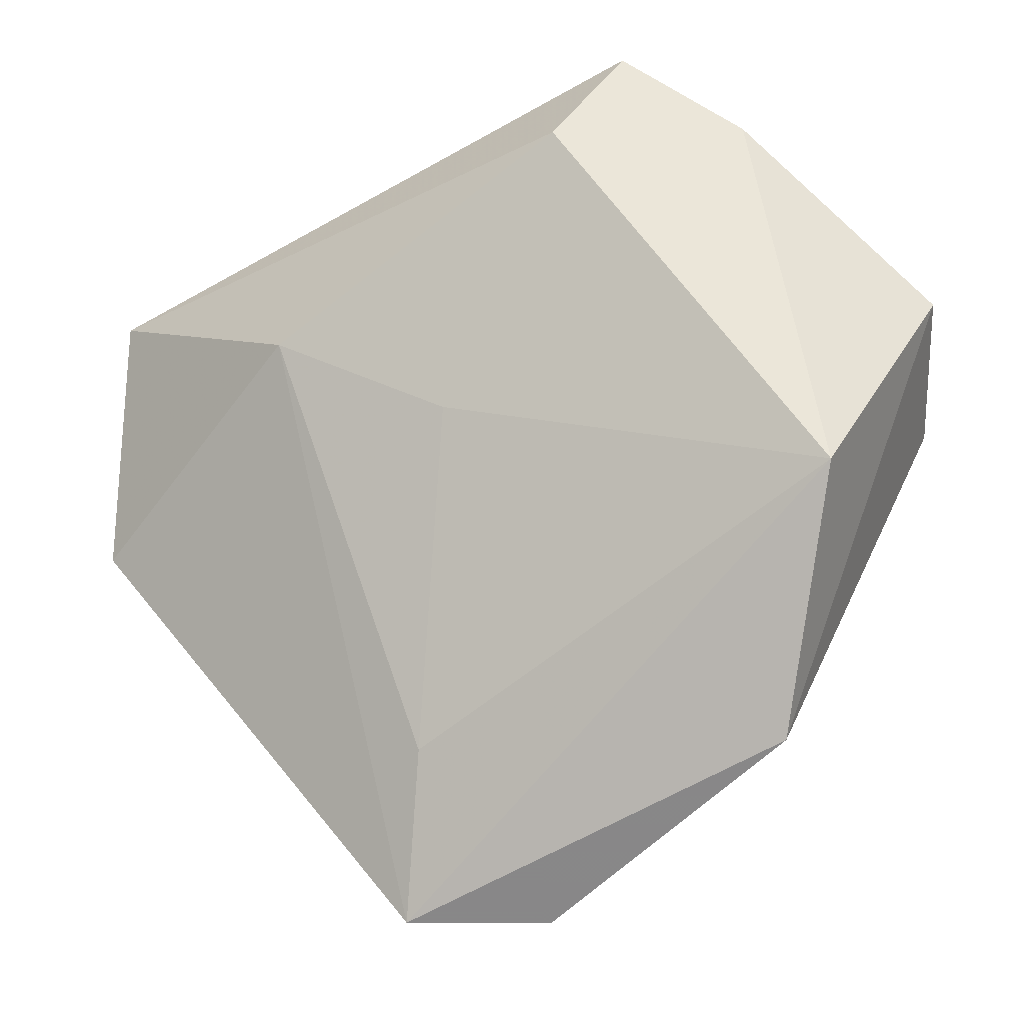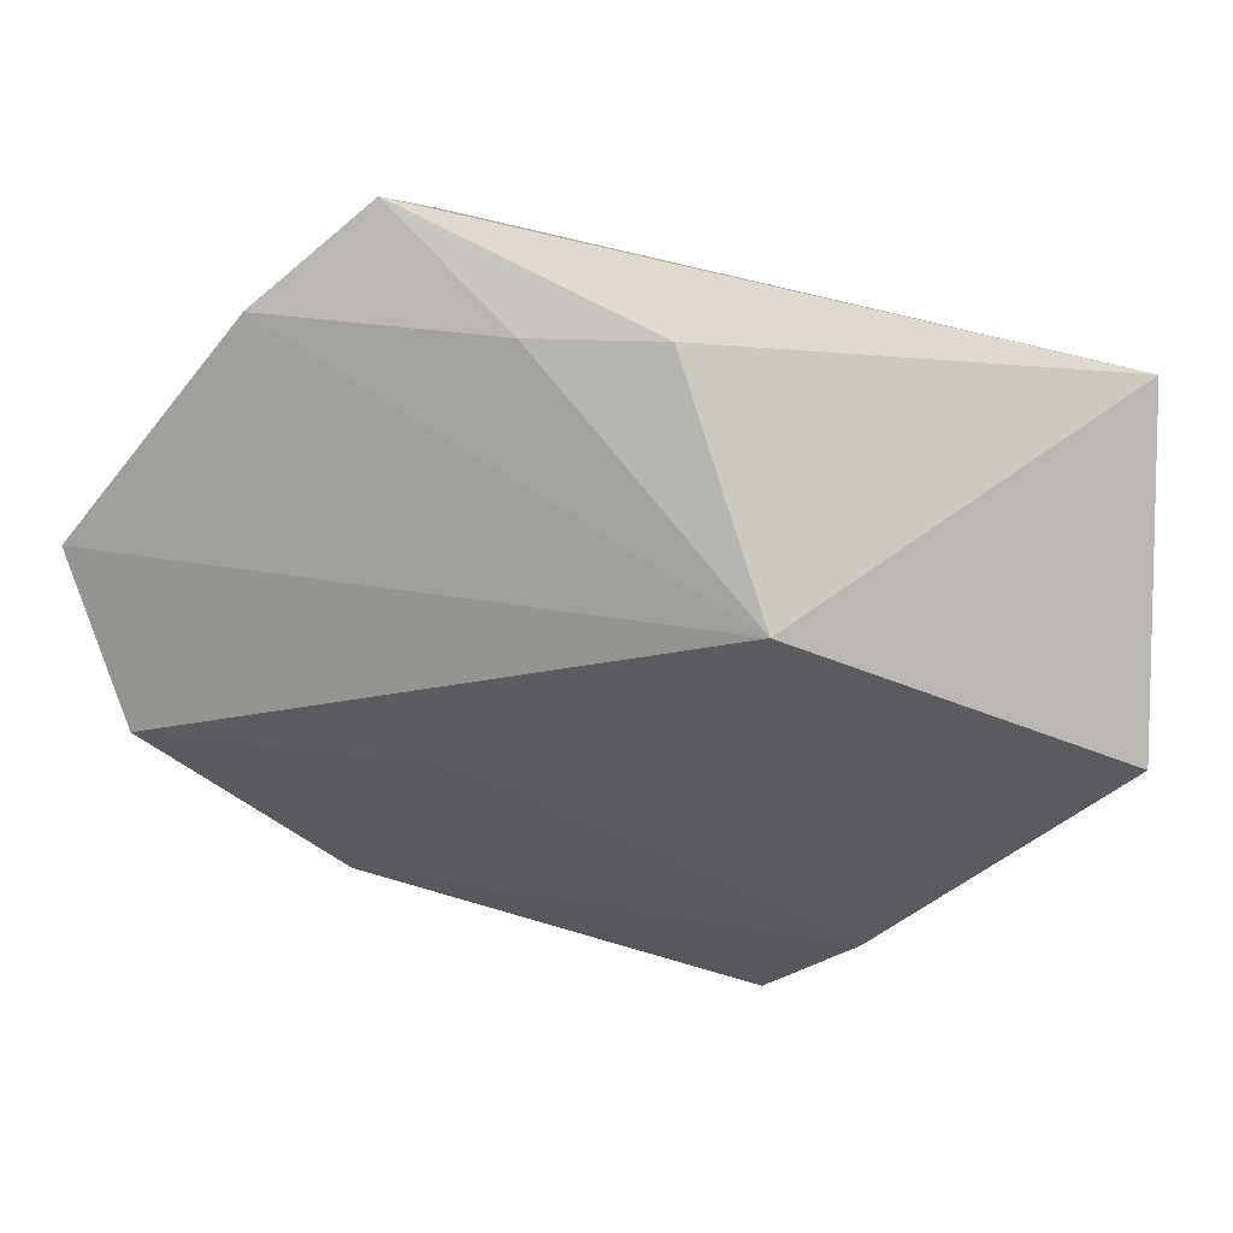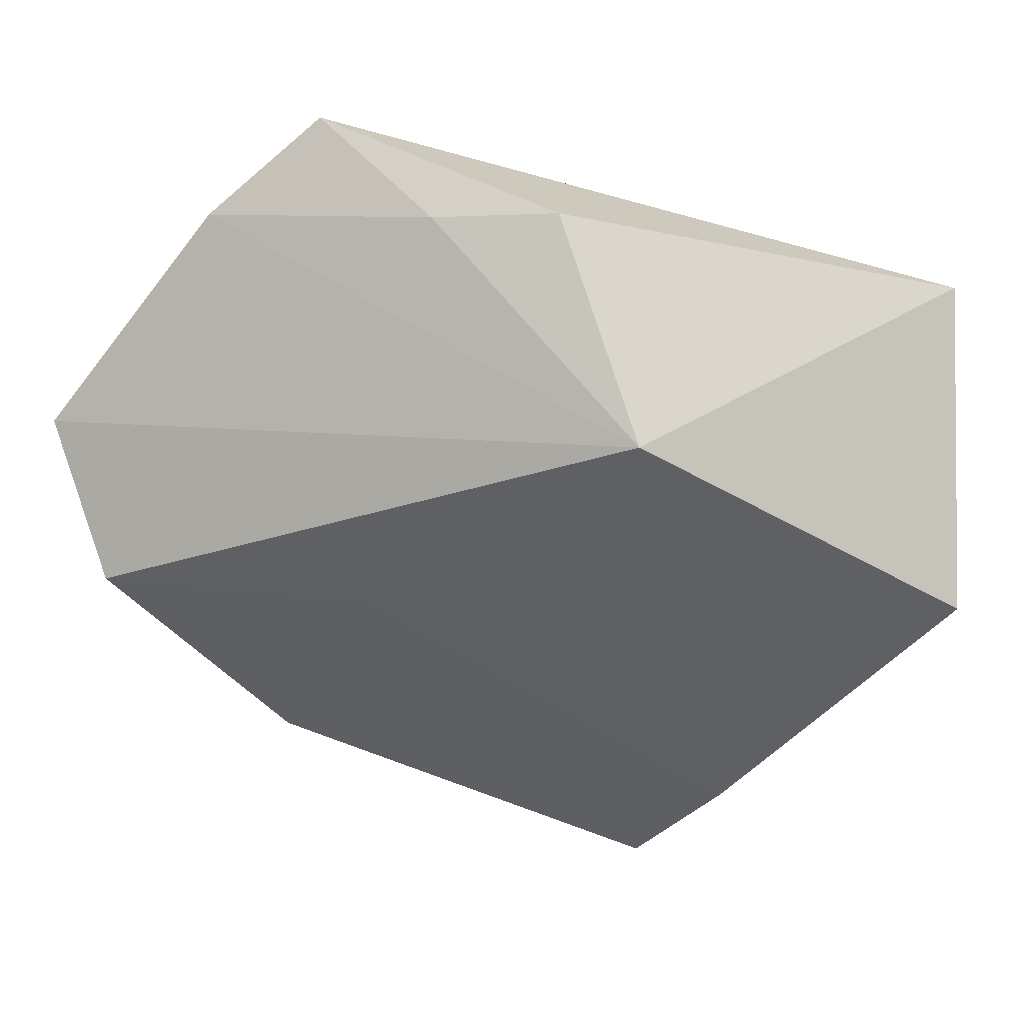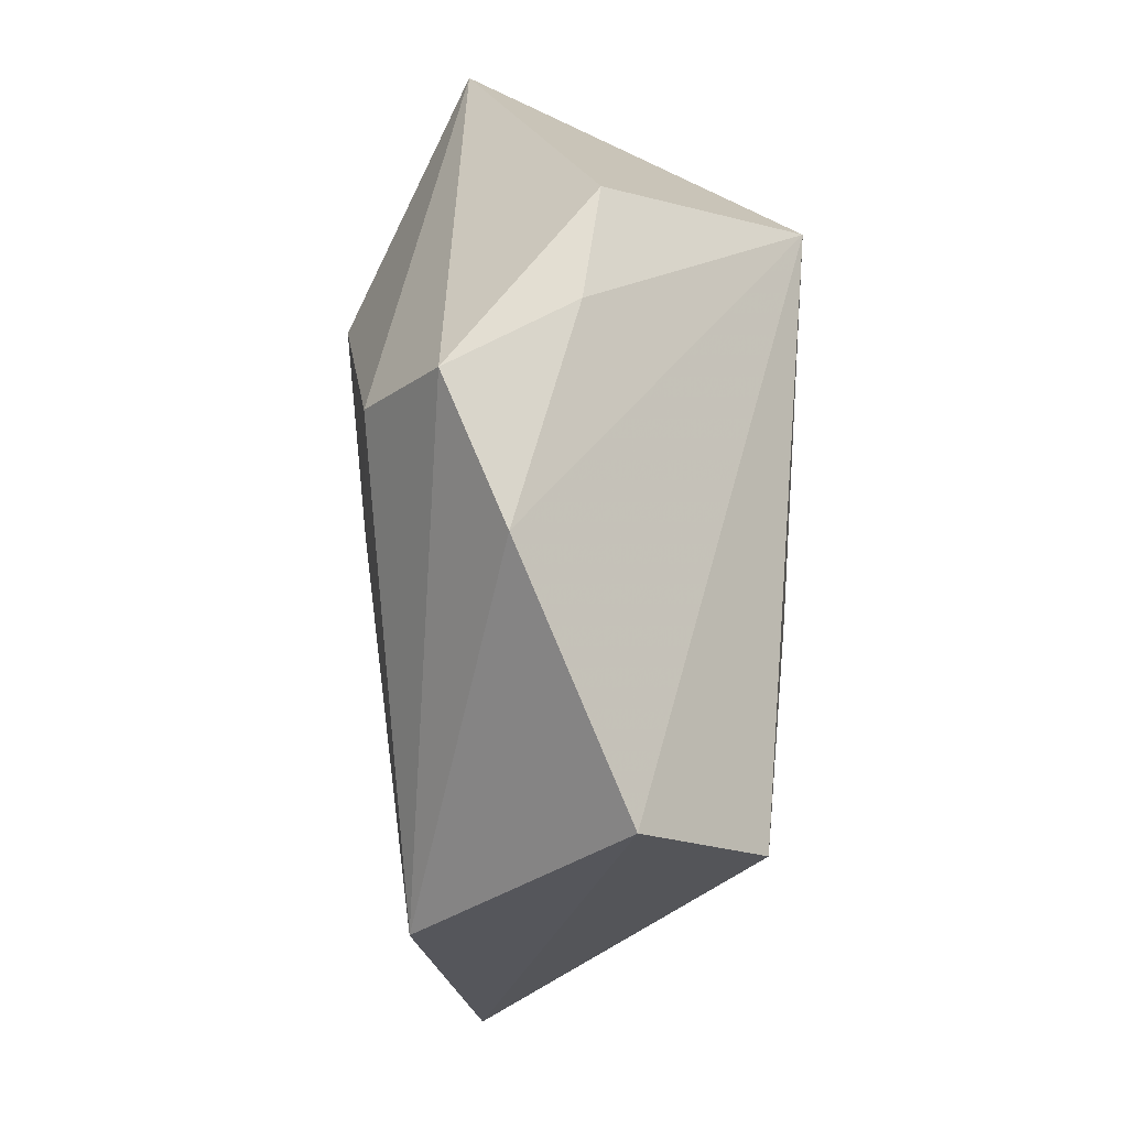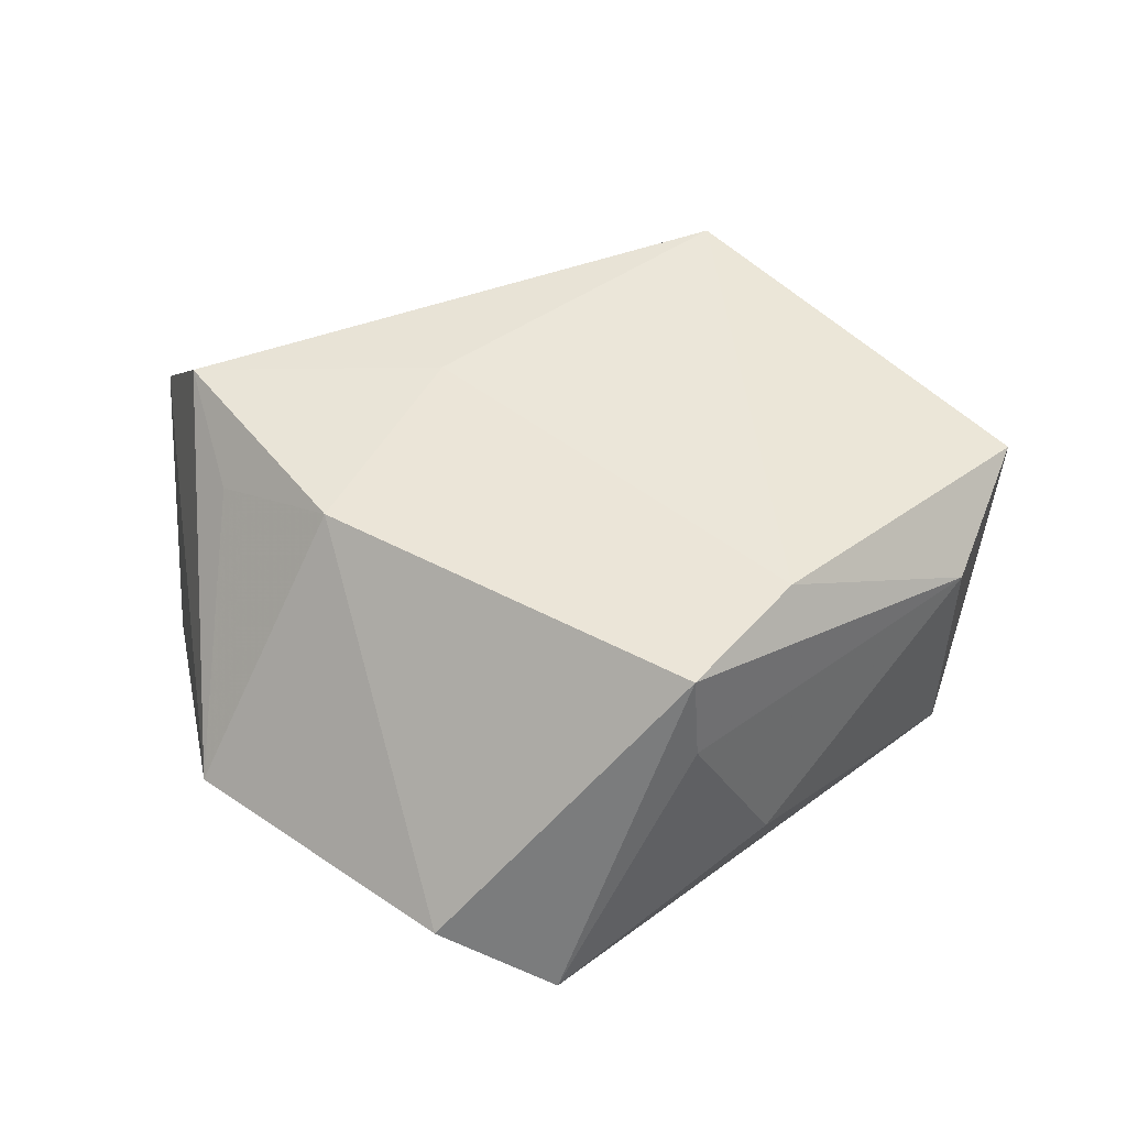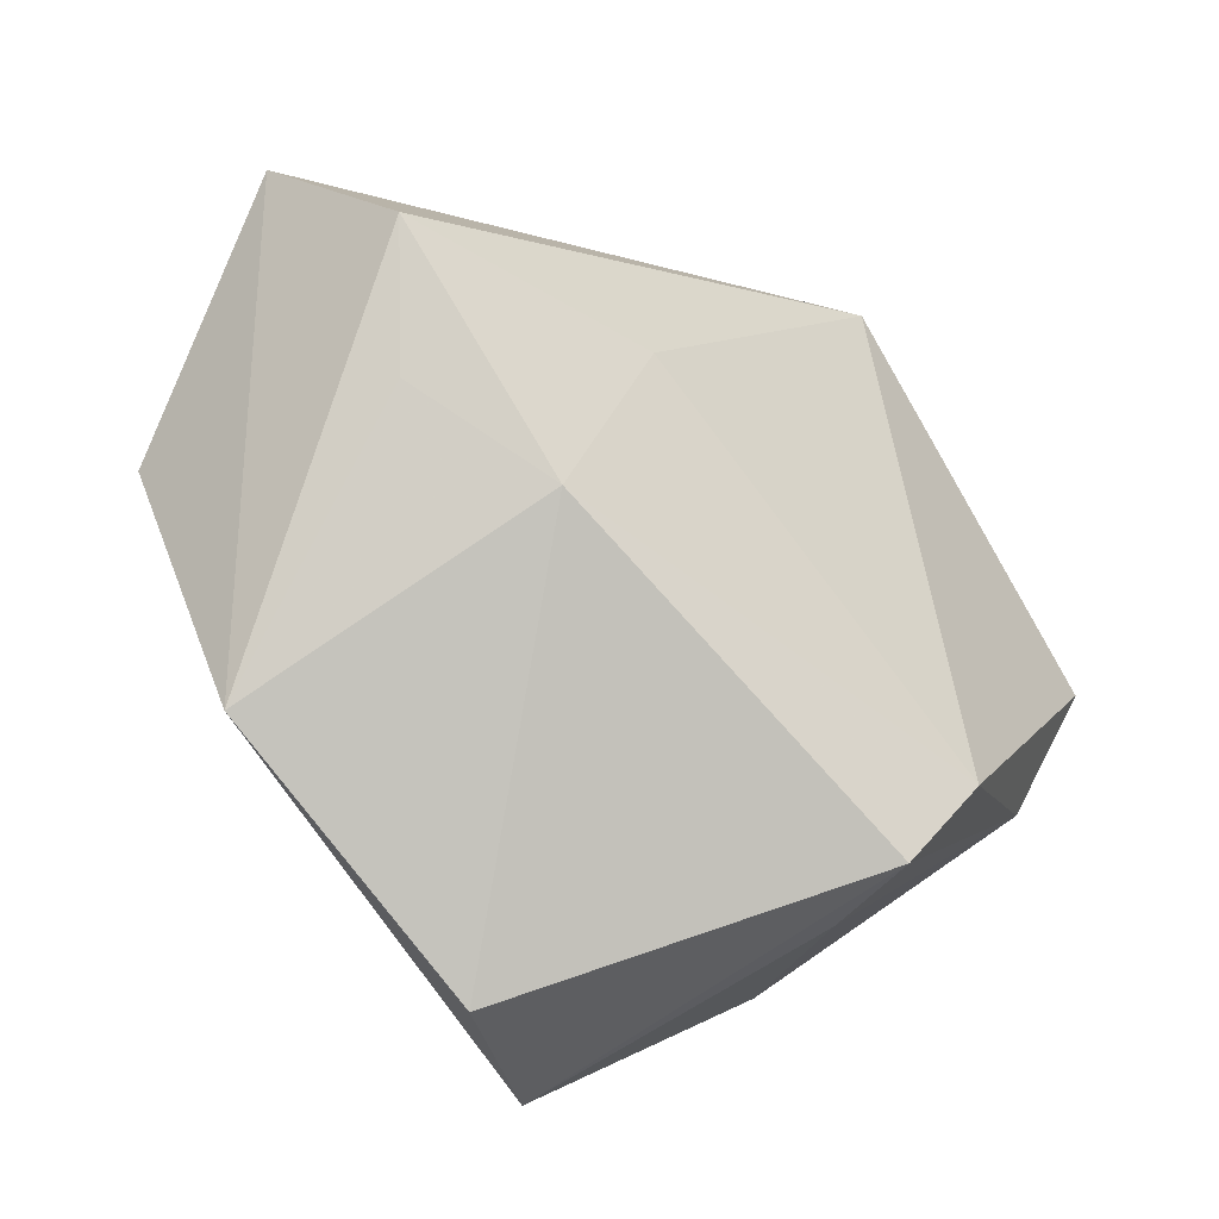
<metadata>
{"format":"obj","ext":"obj","renderer":"f3d","projection":"perspective","resolution":1024,"background":"white","views":[{"elev":-12.1,"azim":-148.2,"up":"+Y"},{"elev":56.9,"azim":3.7,"up":"+Y"},{"elev":45.6,"azim":3.7,"up":"+Y"},{"elev":47.3,"azim":-88.1,"up":"+Y"},{"elev":47.2,"azim":5.0,"up":"+Z"},{"elev":-42.2,"azim":-41.8,"up":"+Y"}]}
</metadata>
<code>
v -0.009119 0.03994 0.001187
v -0.0009394 -0.02975 -0.01777
v 0.04519 0.003583 0.01577
v 0.001887 -0.04687 -0.01548
v 0.04064 -0.0105 0.0103
v -0.04808 0.01598 0.006975
v 0.02264 -0.02266 0.02072
v -0.03205 0.03492 -0.004093
v -0.04194 0.005015 0.01848
v 0.01417 0.01389 -0.02259
v 0.0221 -0.03082 -0.007366
v 0.00325 0.04212 0.002468
v 0.04077 -0.005972 -0.01758
v 0.01391 -0.03486 0.0195
v -0.01505 0.005733 0.02039
v -0.03691 -0.007252 0.01327
v -0.03699 -0.02995 -0.007452
v 0.04416 0.02275 -0.01204
v -0.02438 -0.01583 0.01931
v 0.01454 -0.03585 0.01008
v 0.0119 0.02976 0.02129
v -0.01671 0.03336 -0.0173
v -0.02116 0.04277 -0.01029
v -0.045 -0.003992 -0.01294
v -0.01042 -0.04692 -0.00766
v -0.004928 0.005085 -0.01972
f 17 24 4
f 10 13 4
f 5 13 3
f 22 24 23
f 3 13 18
f 18 21 3
f 12 21 18
f 13 10 18
f 18 23 12
f 18 10 22
f 22 23 18
f 15 21 9
f 25 4 14
f 25 17 4
f 19 15 9
f 19 25 14
f 17 25 19
f 4 24 2
f 2 10 4
f 14 4 20
f 20 5 14
f 4 13 11
f 13 5 11
f 11 20 4
f 5 20 11
f 6 17 9
f 24 17 6
f 9 21 6
f 21 15 7
f 3 21 7
f 7 19 14
f 15 19 7
f 14 5 7
f 7 5 3
f 9 17 16
f 16 19 9
f 17 19 16
f 26 2 24
f 10 2 26
f 26 24 22
f 22 10 26
f 8 23 24
f 24 6 8
f 8 6 21
f 1 21 12
f 1 8 21
f 12 23 1
f 23 8 1

</code>
